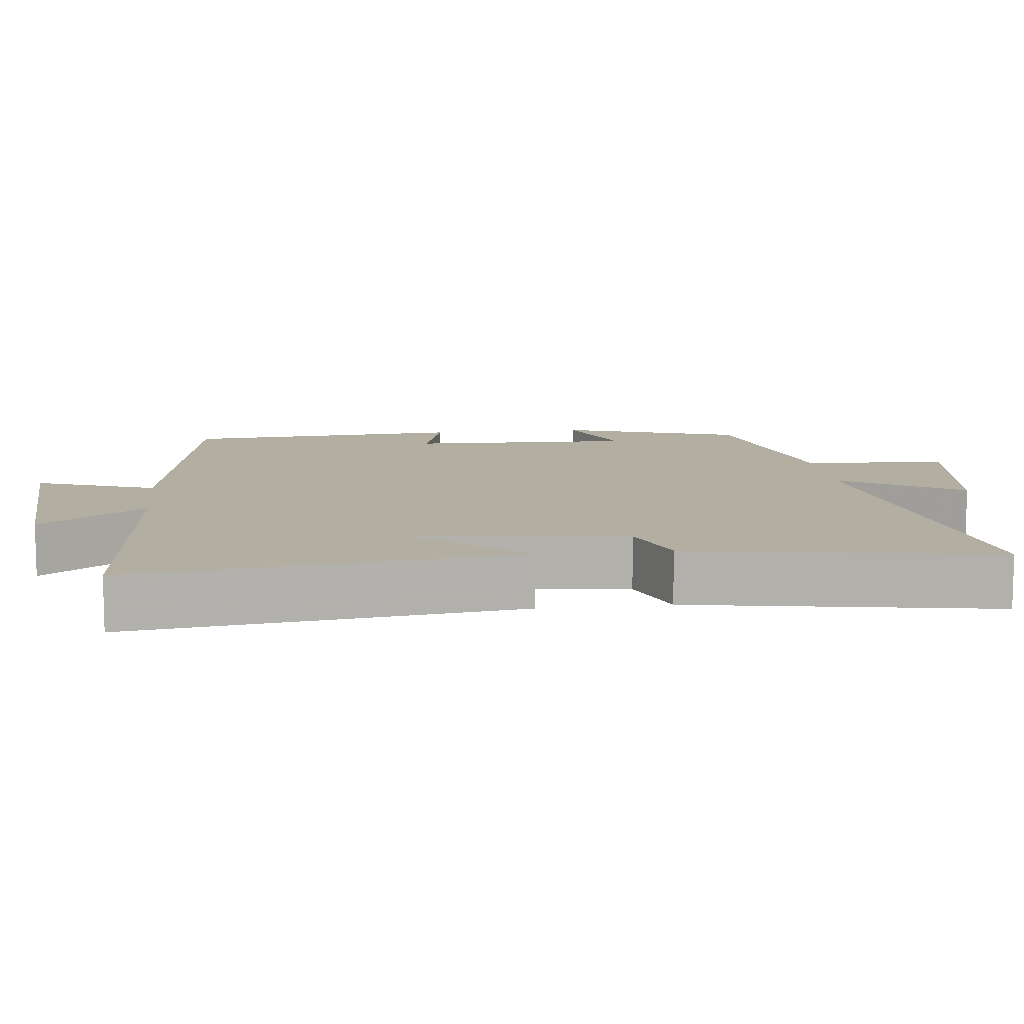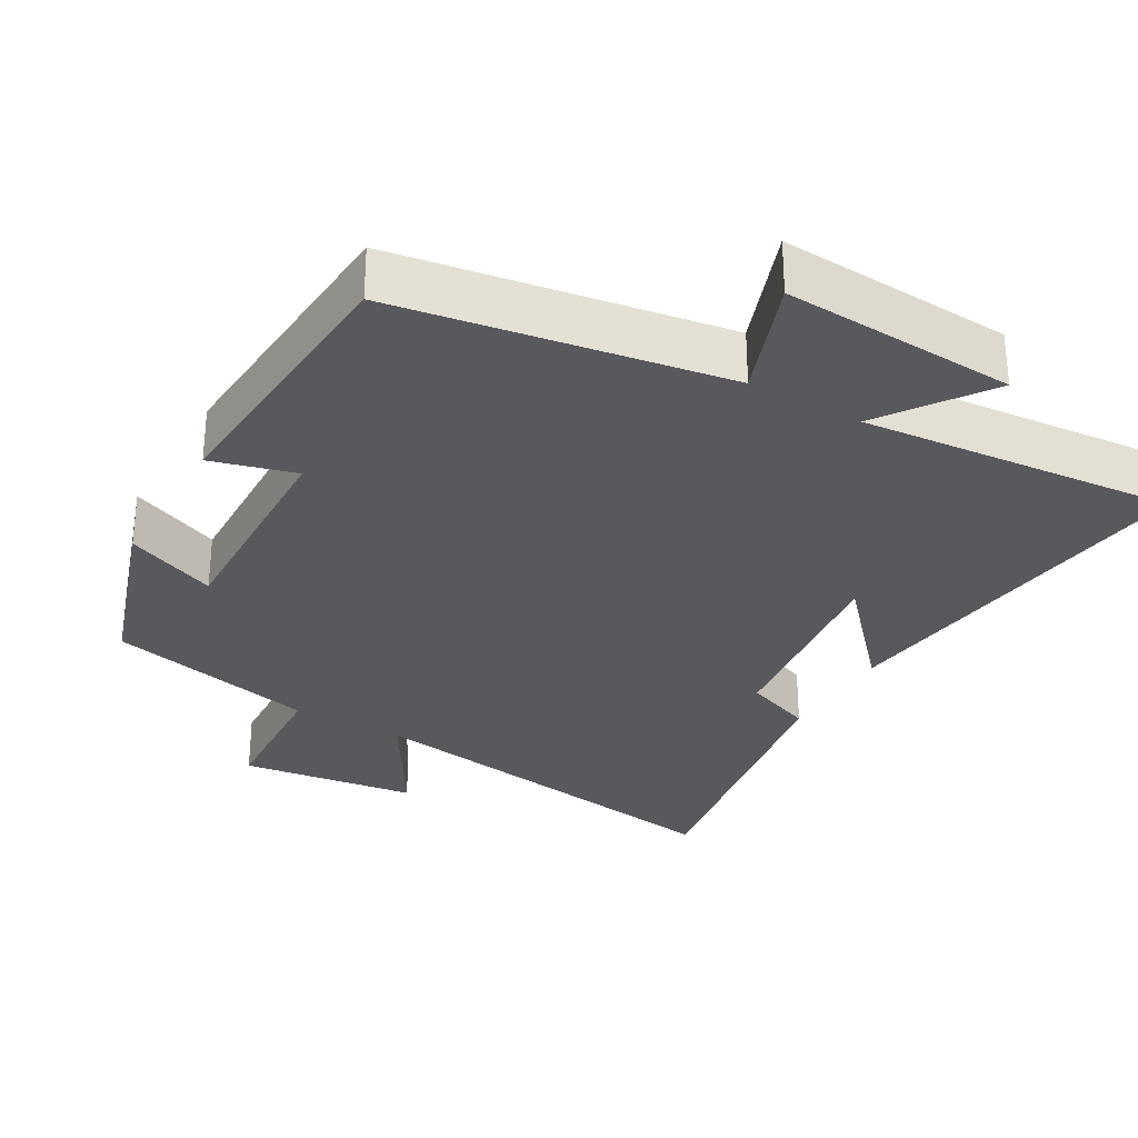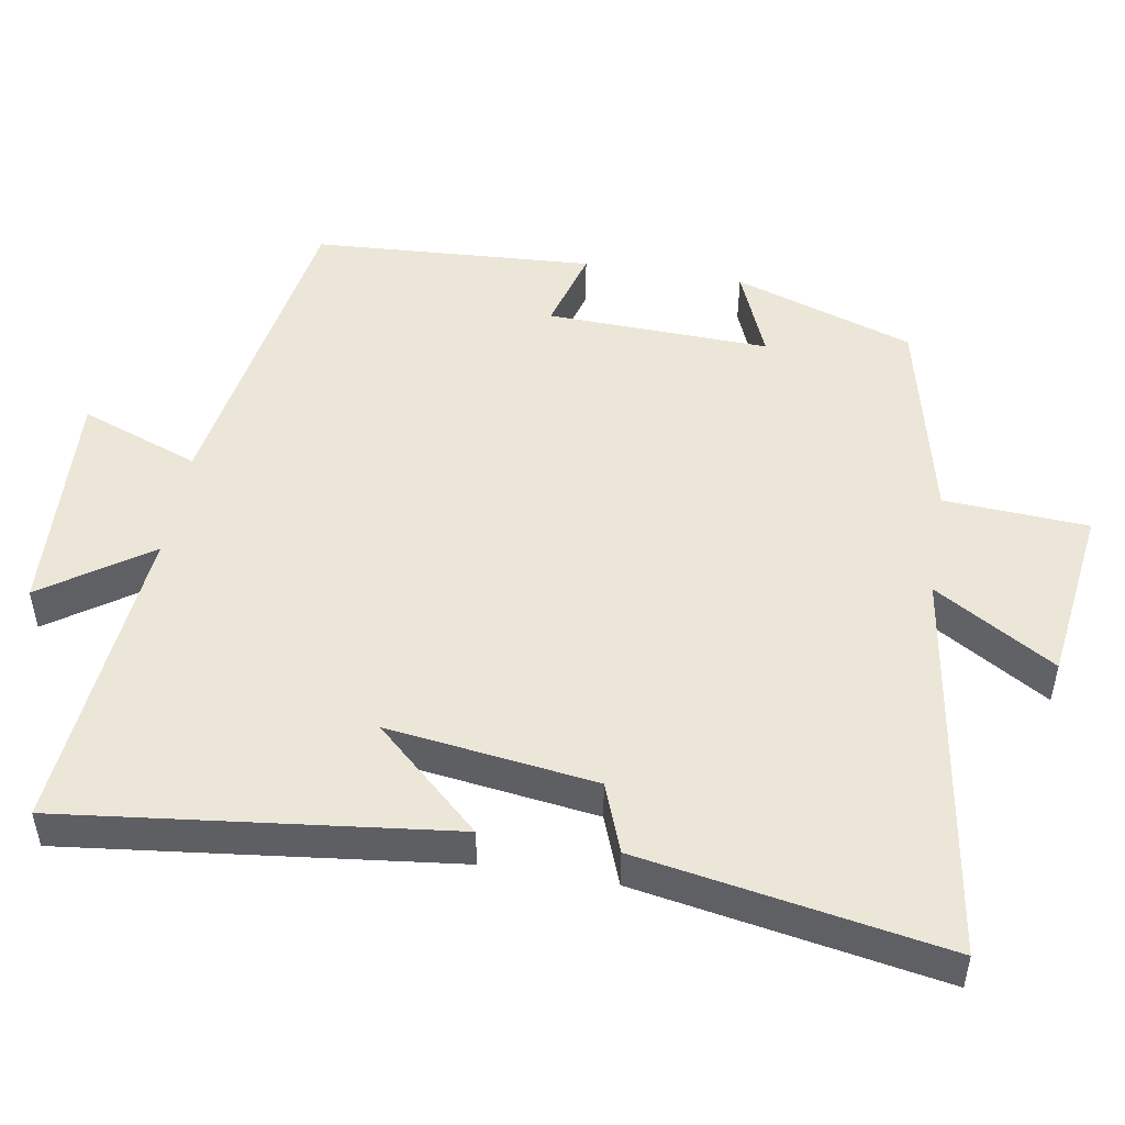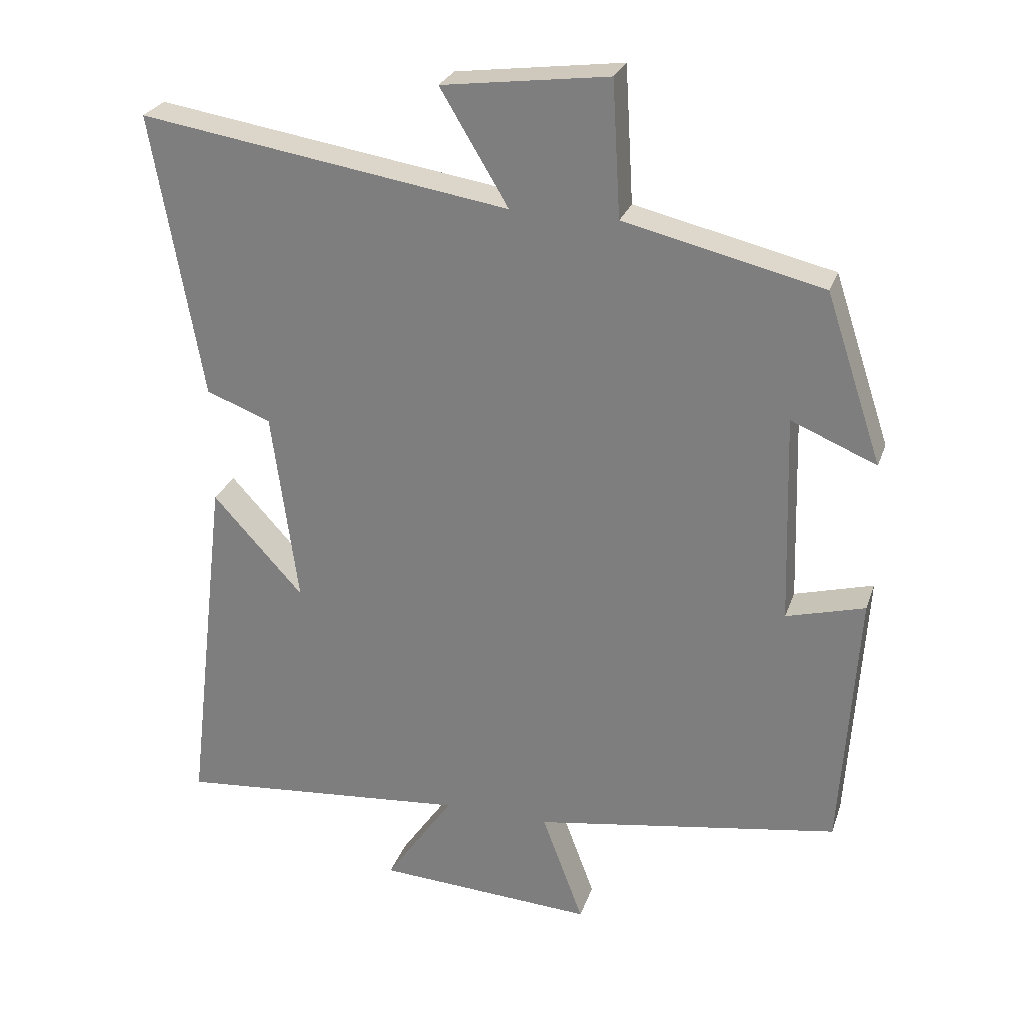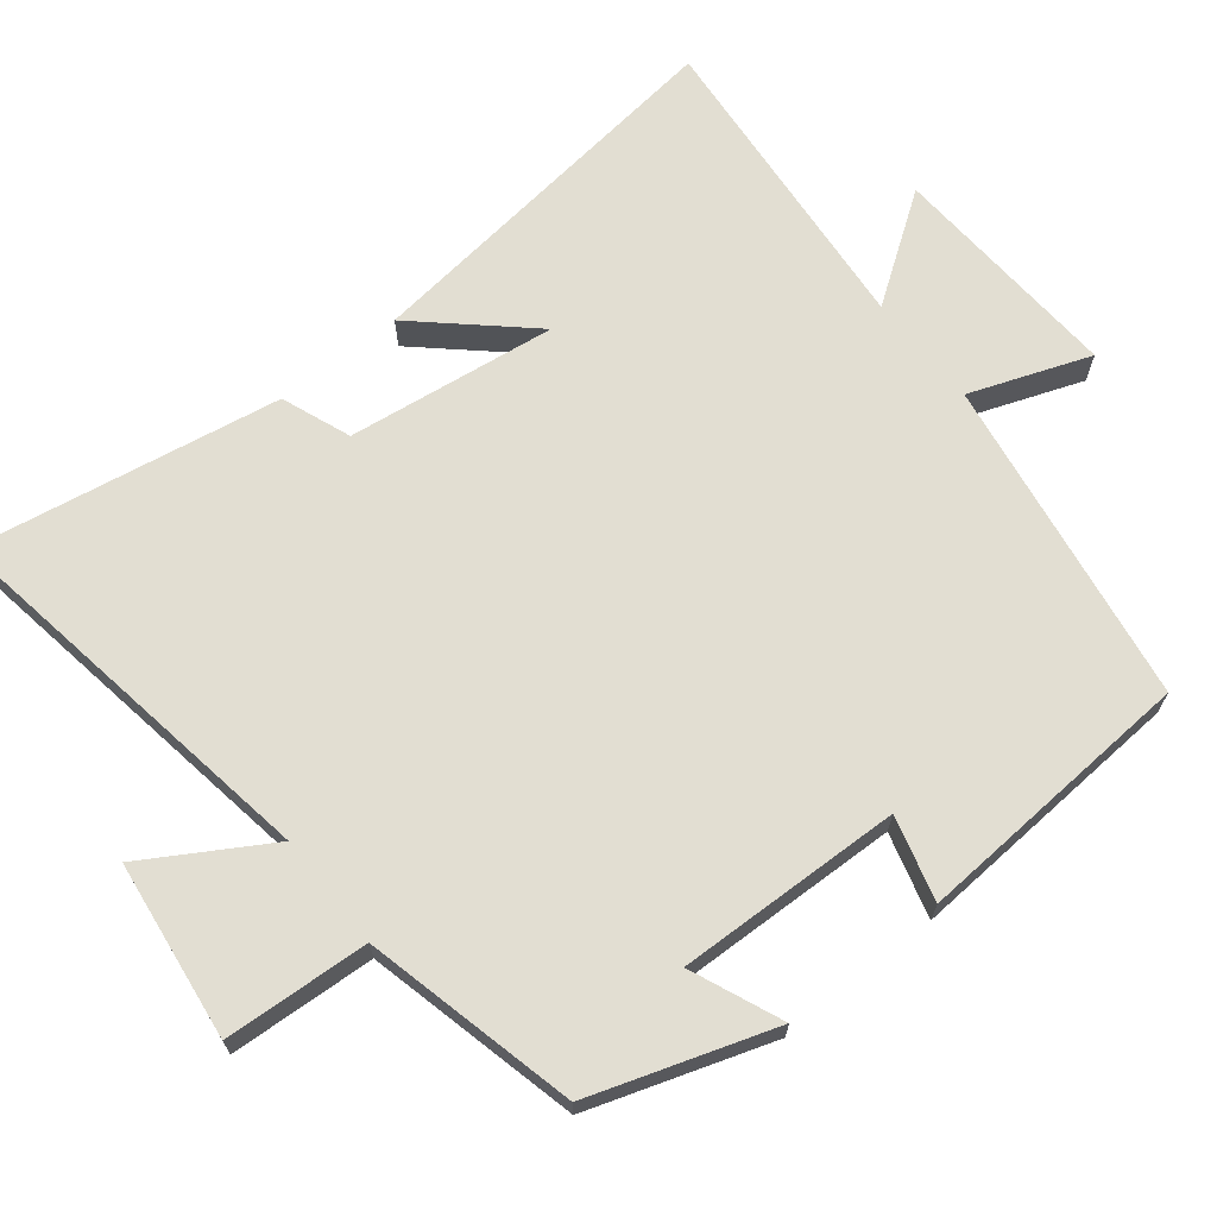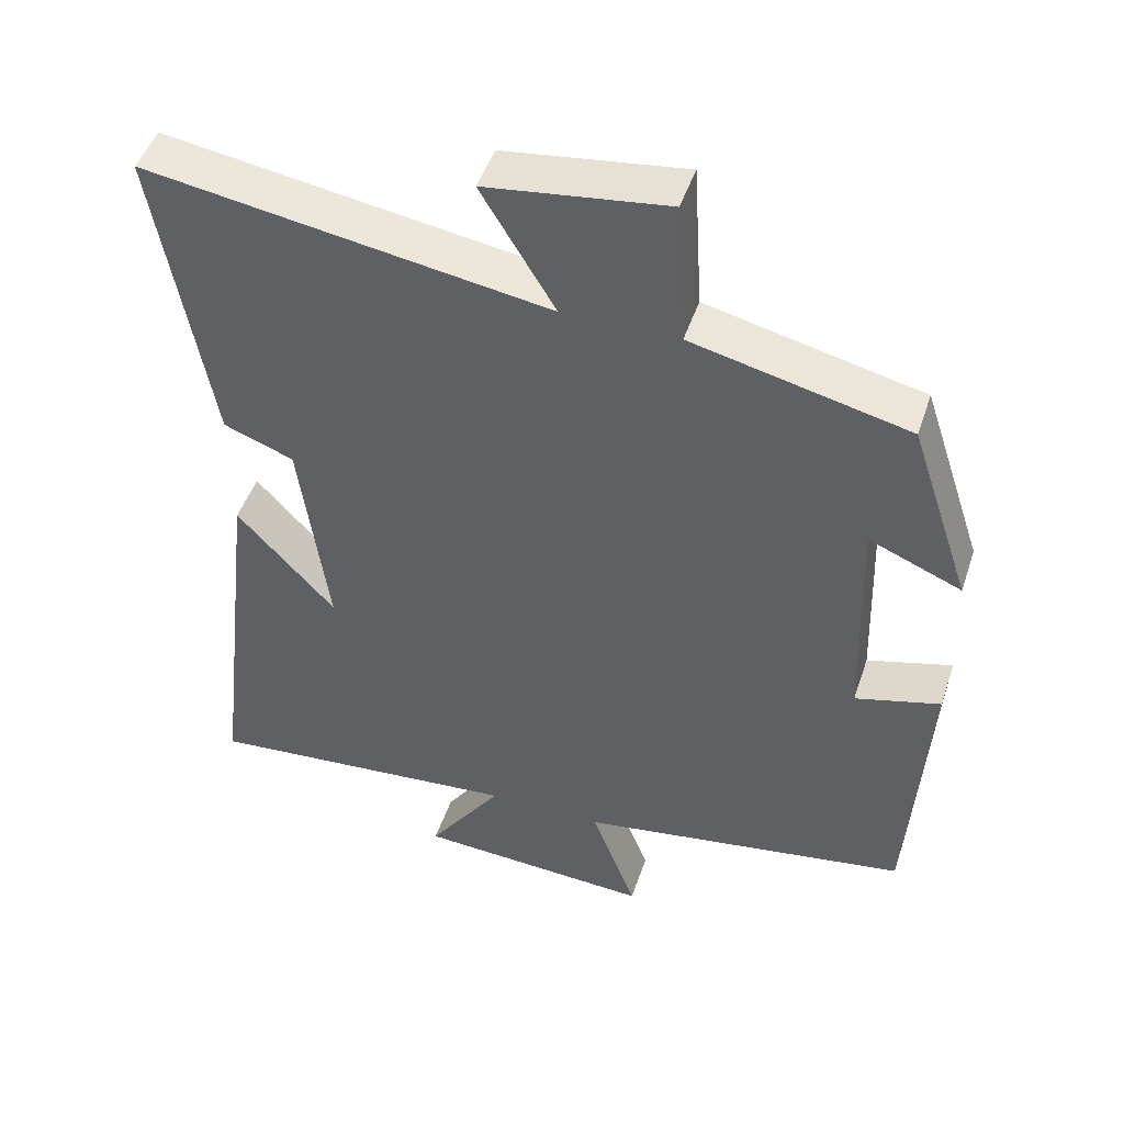
<metadata>
{"format":"obj","ext":"obj","renderer":"f3d","projection":"perspective","resolution":1024,"background":"white","views":[{"elev":10.8,"azim":-96.8,"up":"+Y"},{"elev":-30.2,"azim":150.0,"up":"+Y"},{"elev":49.5,"azim":-80.3,"up":"+Y"},{"elev":26.7,"azim":17.0,"up":"+Z"},{"elev":67.8,"azim":51.3,"up":"+Y"},{"elev":47.6,"azim":18.2,"up":"+Z"}]}
</metadata>
<code>
v -0.563 0.07 -0.539
v -0.5 0.07 -0.009
v -0.367 0.07 -0.155
v -0.405 0.07 0.131
v -0.5 0.07 0.167
v -0.573 0.07 0.585
v -0.03 0.07 0.5
v -0.13 0.07 0.666
v 0.114 0.07 0.698
v 0.126 0.07 0.5
v 0.417 0.07 0.432
v 0.5 0.07 0.184
v 0.375 0.07 0.236
v 0.385 0.07 -0.072
v 0.5 0.07 -0.04
v 0.476 0.07 -0.427
v 0.027 0.07 -0.5
v 0.088 0.07 -0.664
v -0.232 0.07 -0.646
v -0.131 0.07 -0.5
v -0.563 0 -0.539
v -0.5 0 -0.009
v -0.367 0 -0.155
v -0.405 0 0.131
v -0.5 0 0.167
v -0.573 0 0.585
v -0.03 0 0.5
v -0.13 0 0.666
v 0.114 0 0.698
v 0.126 0 0.5
v 0.417 0 0.432
v 0.5 0 0.184
v 0.375 0 0.236
v 0.385 0 -0.072
v 0.5 0 -0.04
v 0.476 0 -0.427
v 0.027 0 -0.5
v 0.088 0 -0.664
v -0.232 0 -0.646
v -0.131 0 -0.5
f 17 18 19 20
f 15 16 17 20
f 14 15 20 1
f 13 14 1
f 10 11 12 13
f 10 13 1
f 7 8 9 10
f 7 10 1
f 4 5 6 7
f 3 4 7
f 3 7 1
f 1 2 3
f 40 39 38 37
f 40 37 36 35
f 21 40 35 34
f 21 34 33
f 33 32 31 30
f 21 33 30
f 30 29 28 27
f 21 30 27
f 27 26 25 24
f 27 24 23
f 21 27 23
f 23 22 21
f 1 21 22 2
f 2 22 23 3
f 3 23 24 4
f 4 24 25 5
f 5 25 26 6
f 6 26 27 7
f 7 27 28 8
f 8 28 29 9
f 9 29 30 10
f 10 30 31 11
f 11 31 32 12
f 12 32 33 13
f 13 33 34 14
f 14 34 35 15
f 15 35 36 16
f 16 36 37 17
f 17 37 38 18
f 18 38 39 19
f 19 39 40 20
f 20 40 21 1

</code>
